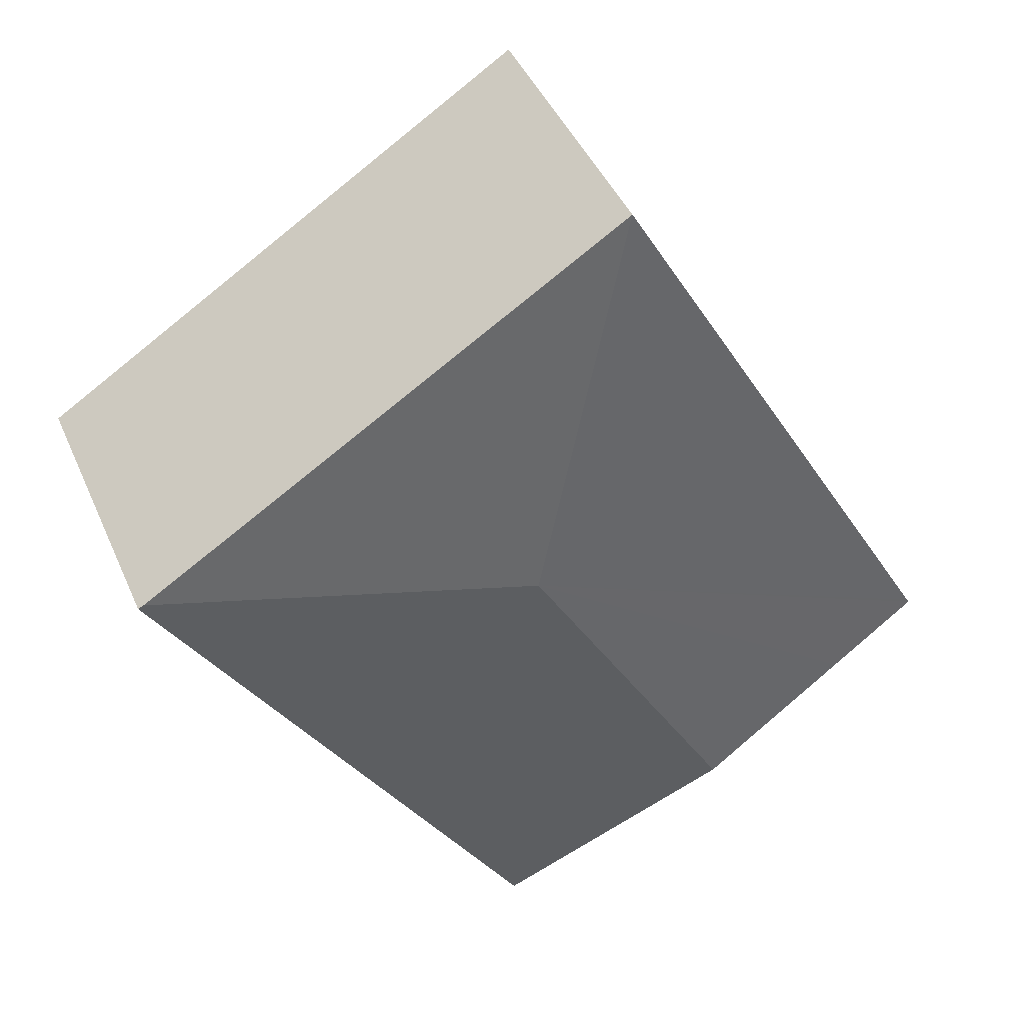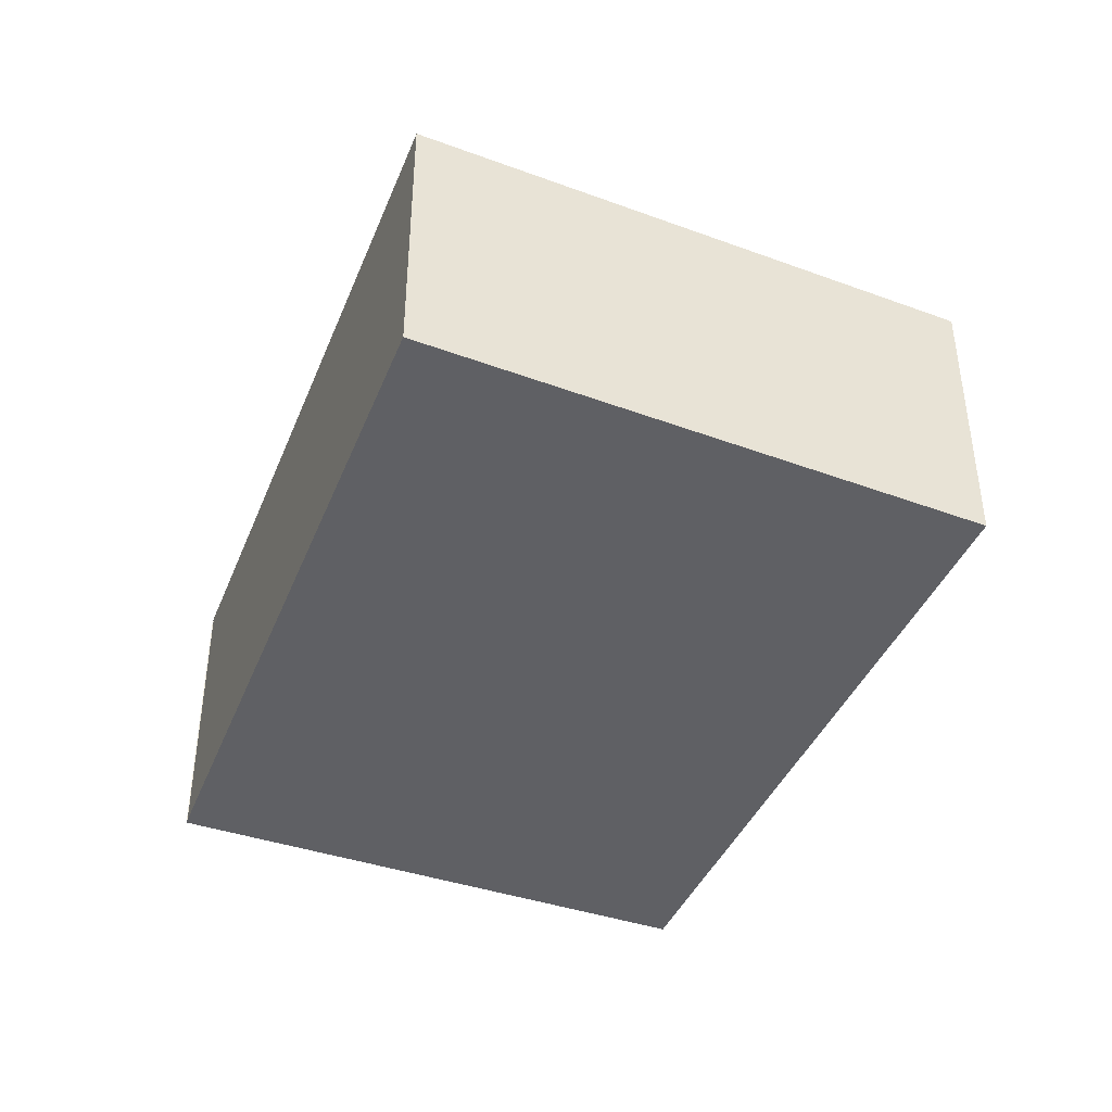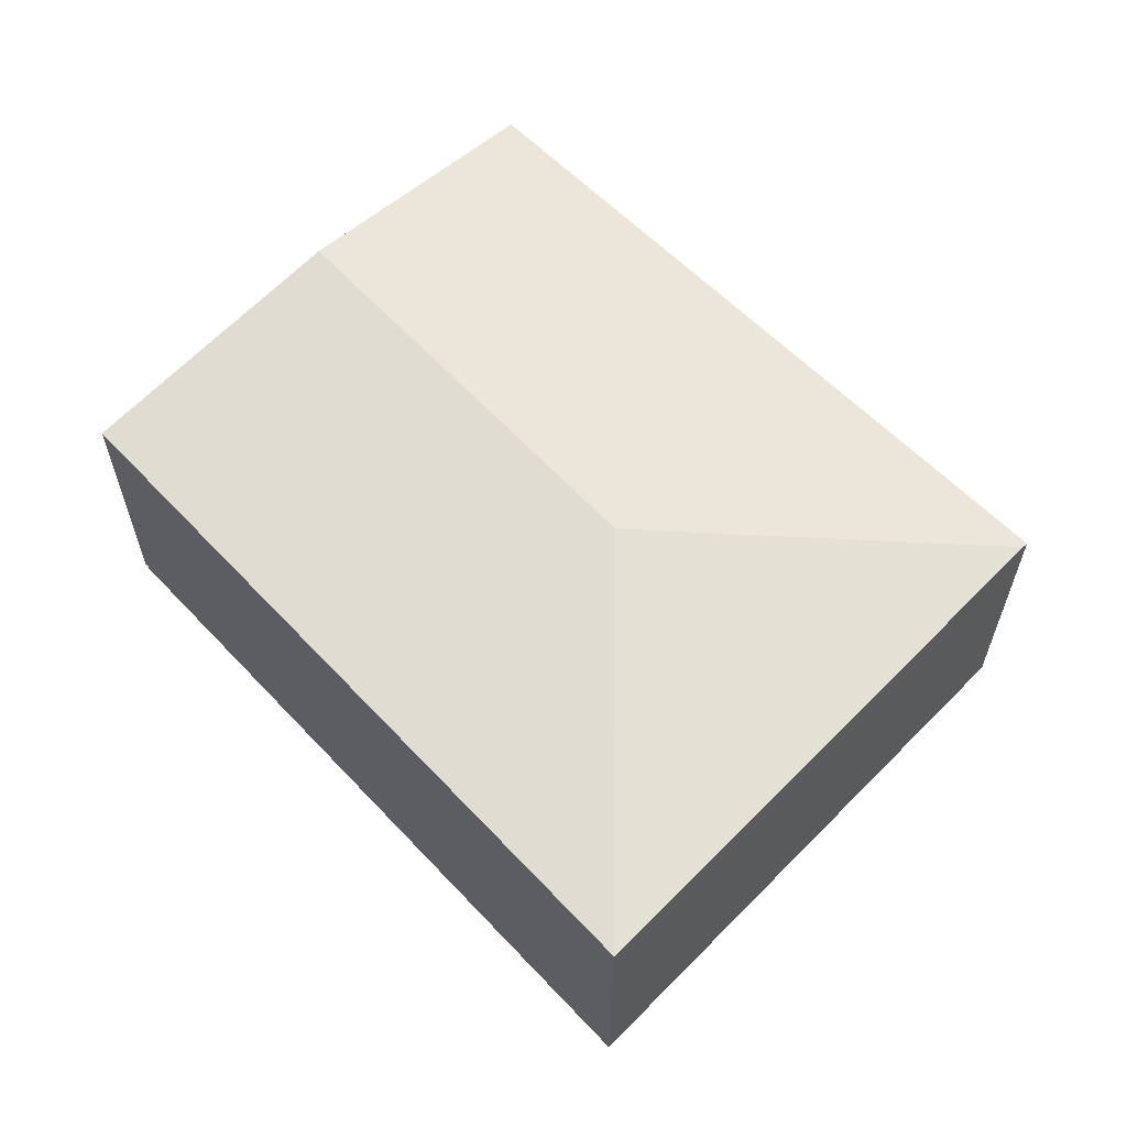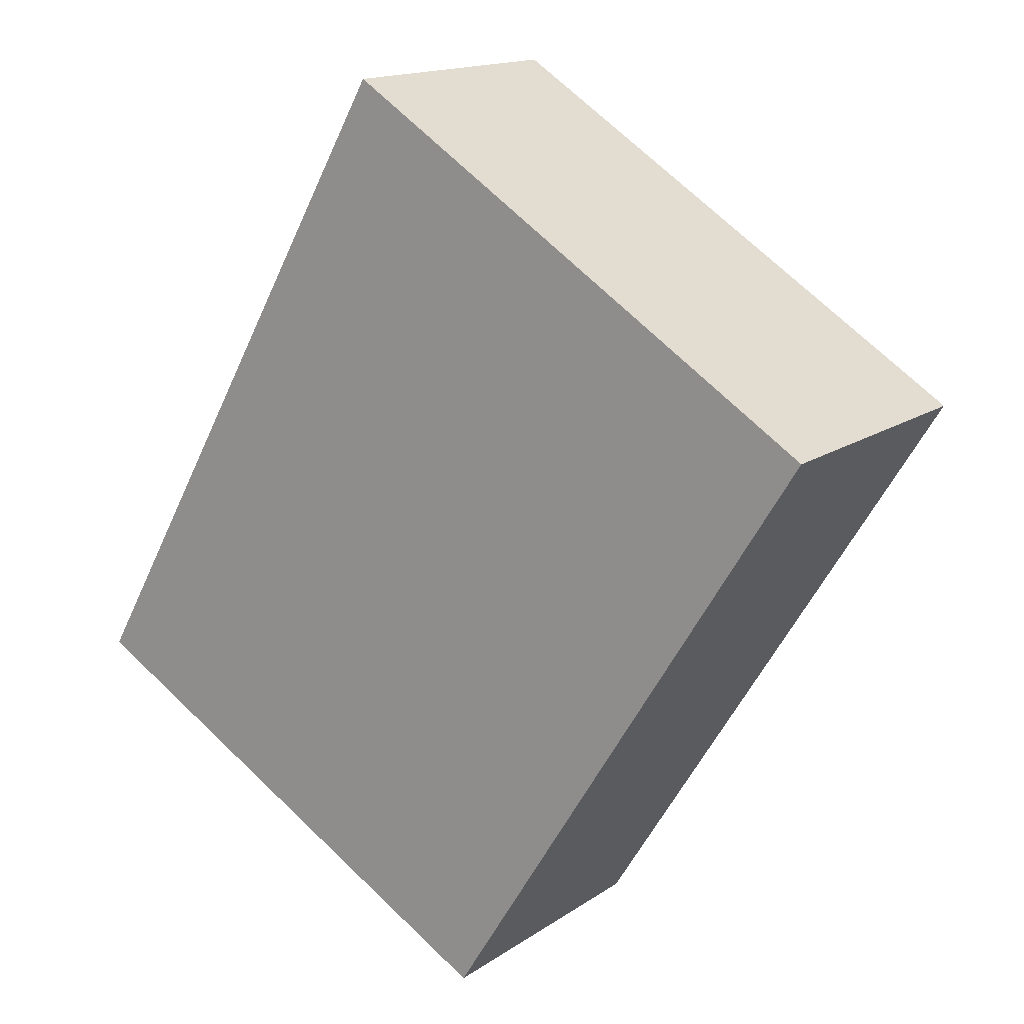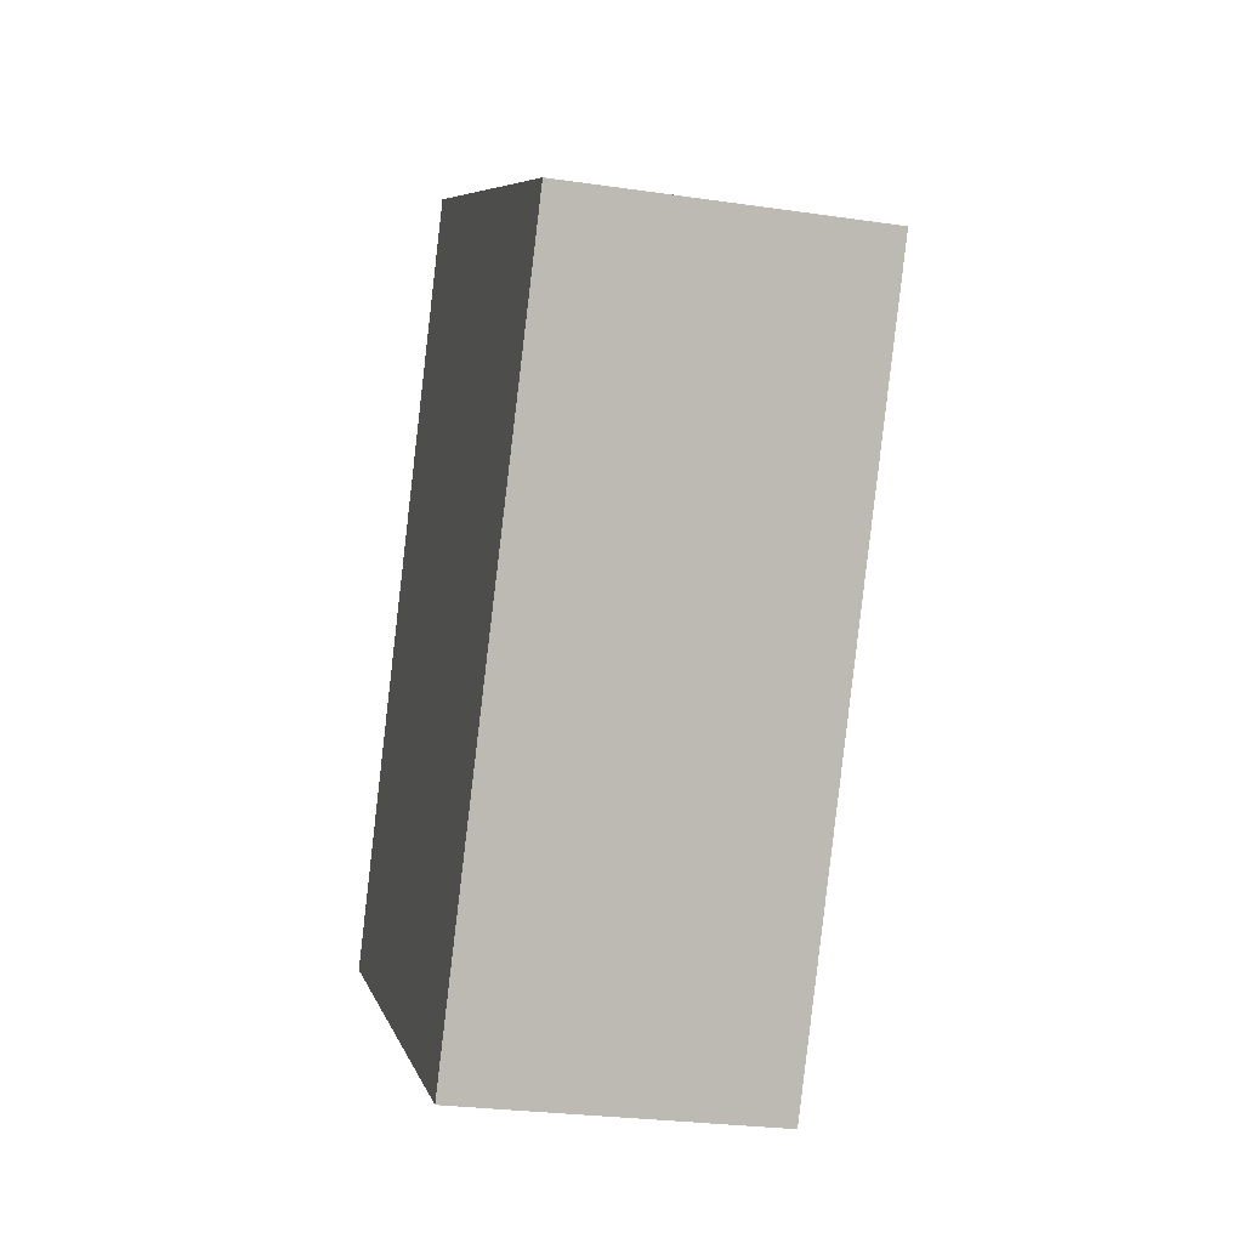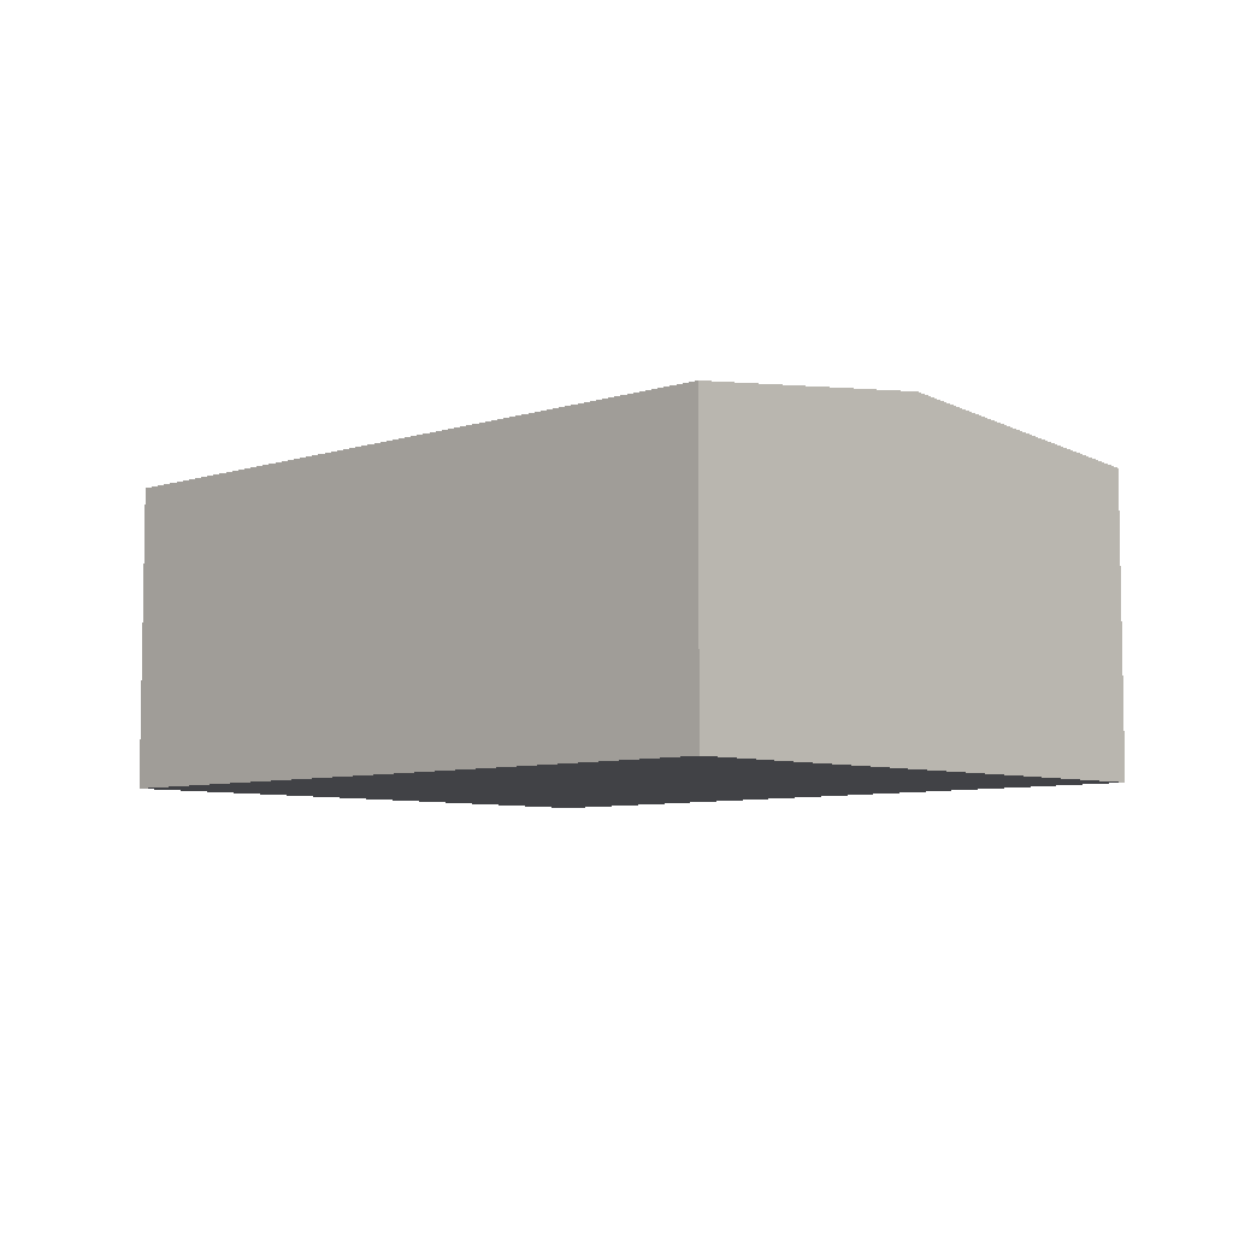
<metadata>
{"format":"obj","ext":"obj","renderer":"f3d","projection":"perspective","resolution":1024,"background":"white","views":[{"elev":43.9,"azim":157.4,"up":"+Z"},{"elev":-43.3,"azim":8.7,"up":"+Y"},{"elev":62.8,"azim":-13.4,"up":"+Y"},{"elev":15.3,"azim":35.5,"up":"+Z"},{"elev":-26.4,"azim":77.0,"up":"+Z"},{"elev":-6.6,"azim":165.7,"up":"+Y"}]}
</metadata>
<code>
v  2.682 1.623 -1.538
v  4.754 1.61 1.868
v  4.784 1.606 1.849
v  2.604 1.783 1.332
v  1.393 1.783 -0.799
v  2.041 1.61 3.591
v  0.521 1.675 -0.299
v  0 1.61 9.858e-17
v  0.013 1.61 0.024
v  0.013 -1.47e-18 0.024
v  2.041 -2.199e-16 3.591
v  4.754 -1.144e-16 1.868
v  4.784 -1.132e-16 1.849
v  2.682 9.418e-17 -1.538
v  1.393 4.892e-17 -0.799
v  0.521 1.831e-17 -0.299
v  0 0 0
g defaultobject
f 1 2 3
f 2 1 4
f 4 1 5
f 4 6 2
f 7 4 5
f 4 7 8
f 4 8 9
f 4 9 6
f 10 6 9
f 6 10 11
f 11 2 6
f 2 11 12
f 2 12 3
f 3 12 13
f 3 14 1
f 14 3 13
f 14 5 1
f 5 14 15
f 5 15 7
f 7 15 8
f 8 15 16
f 8 16 17
f 12 14 13
f 14 12 11
f 14 11 10
f 14 10 15
f 15 10 16
f 16 10 17

</code>
